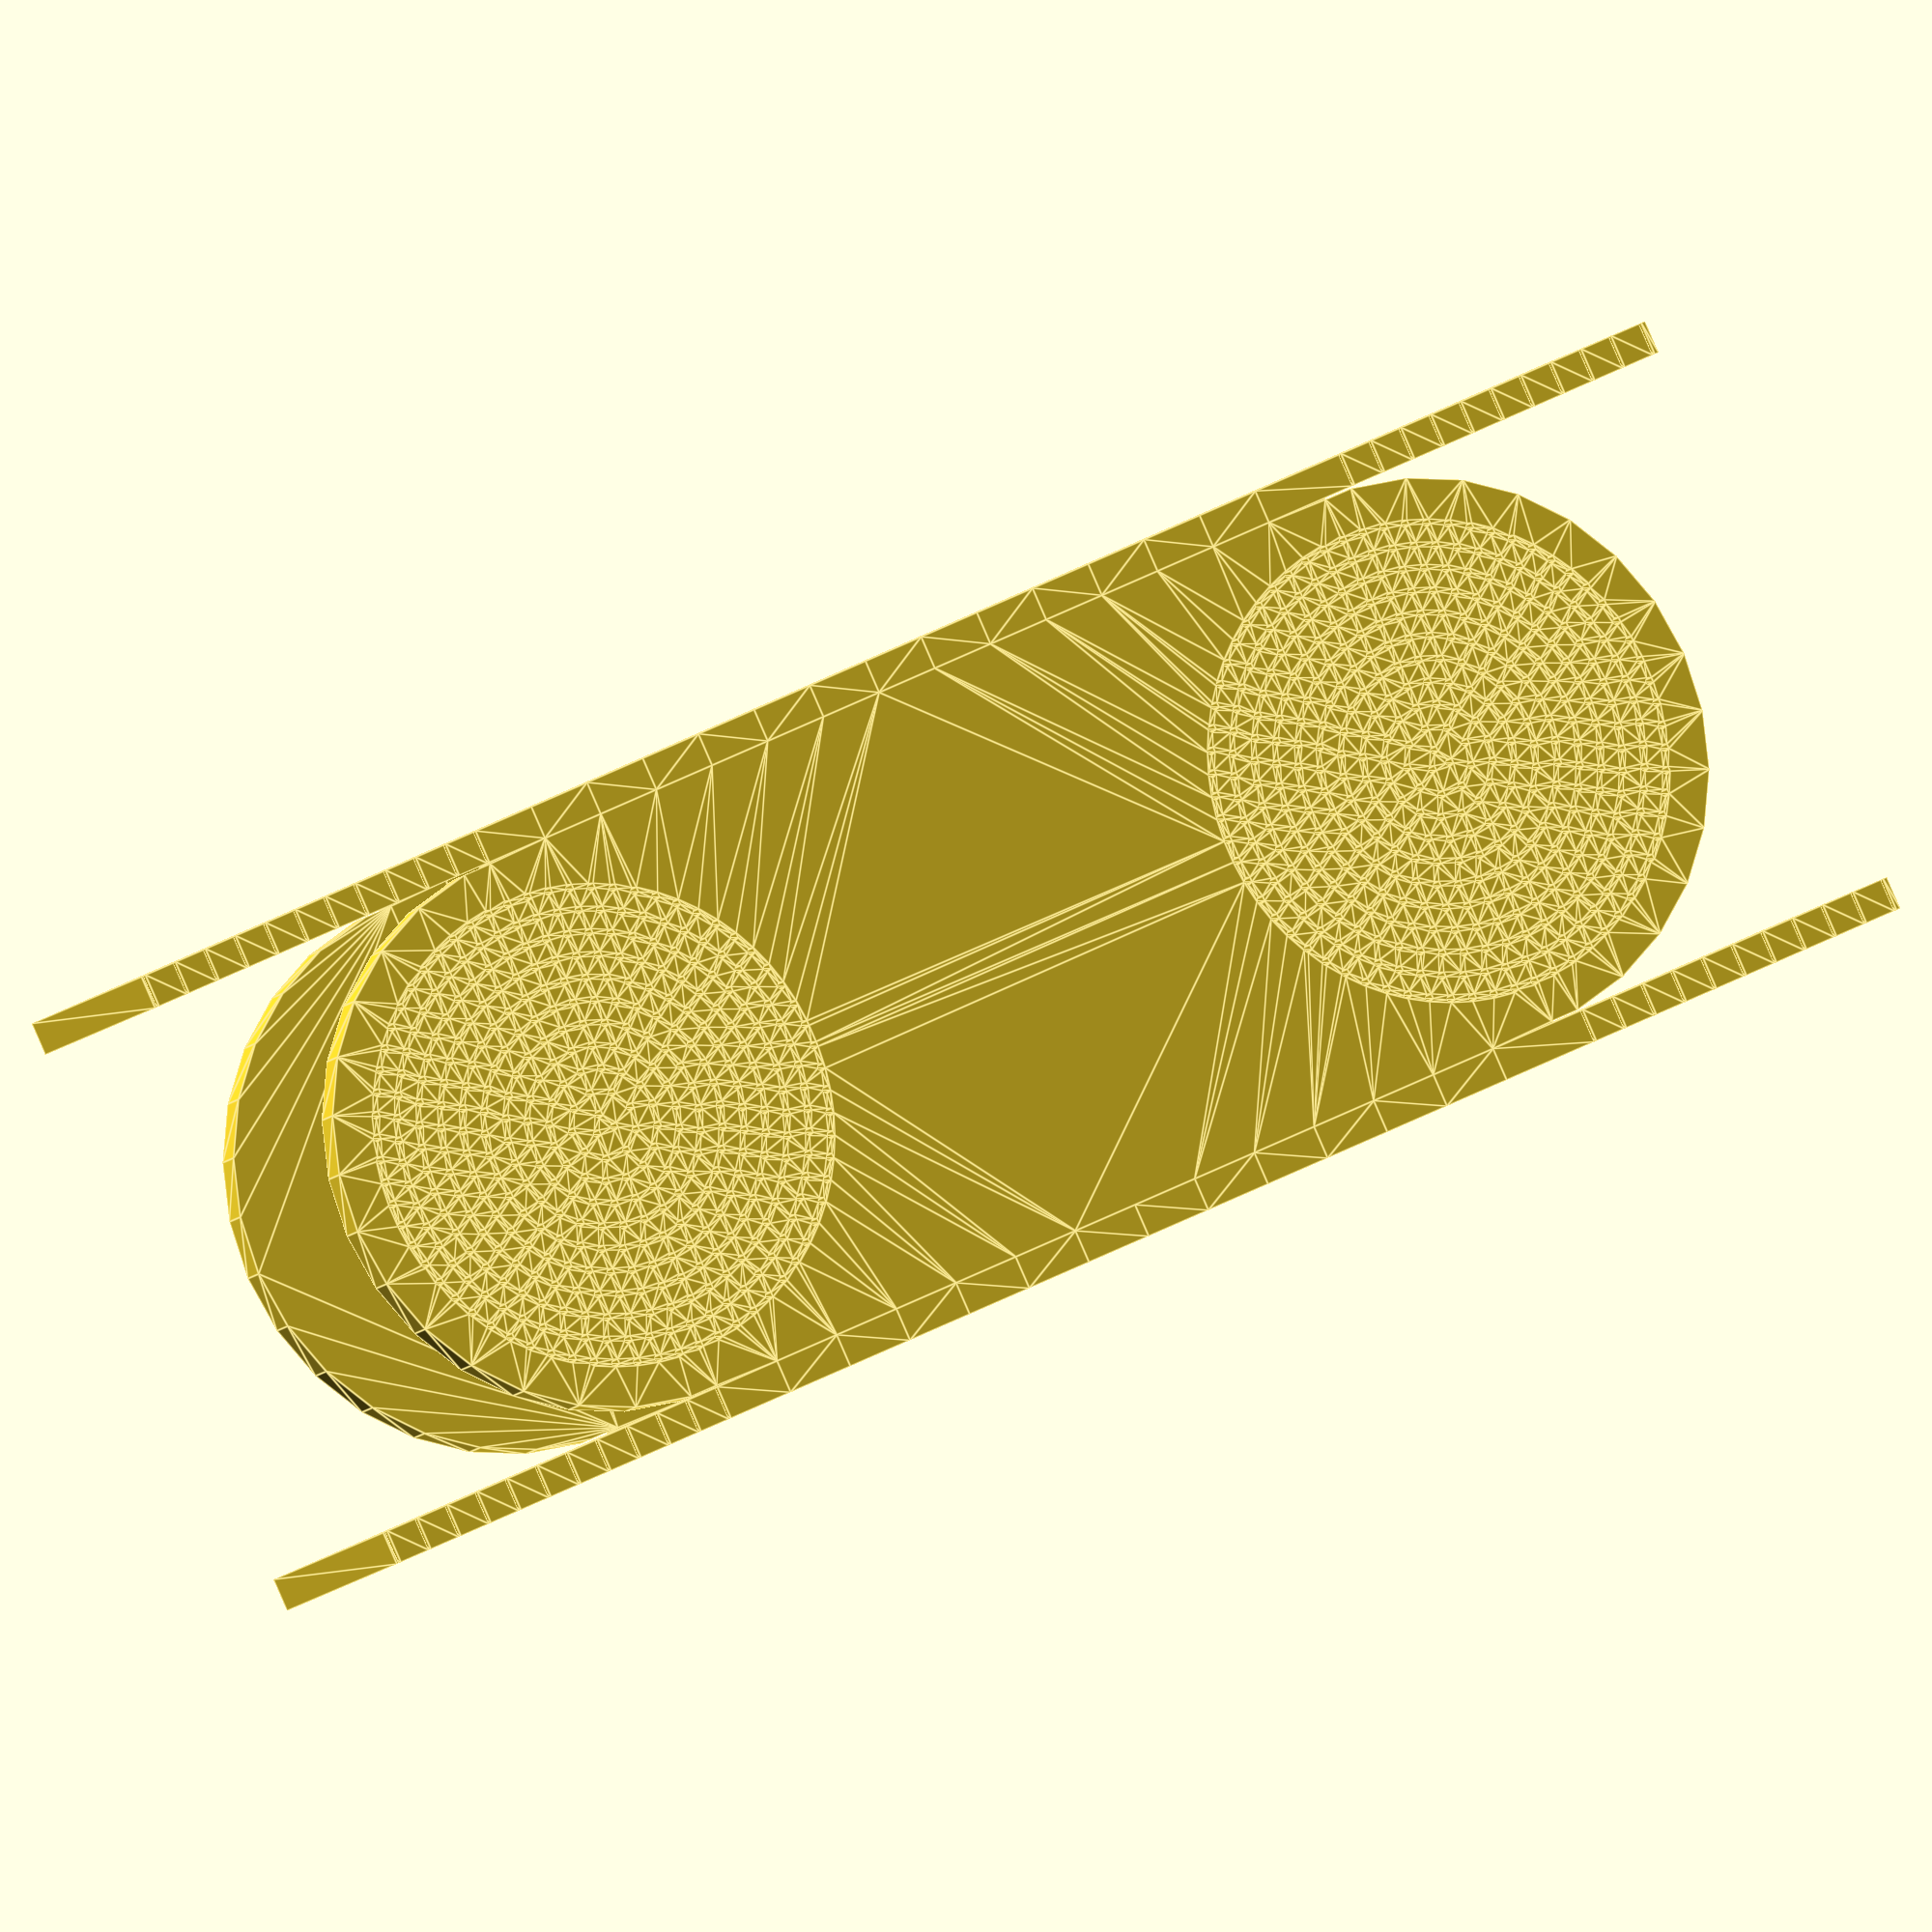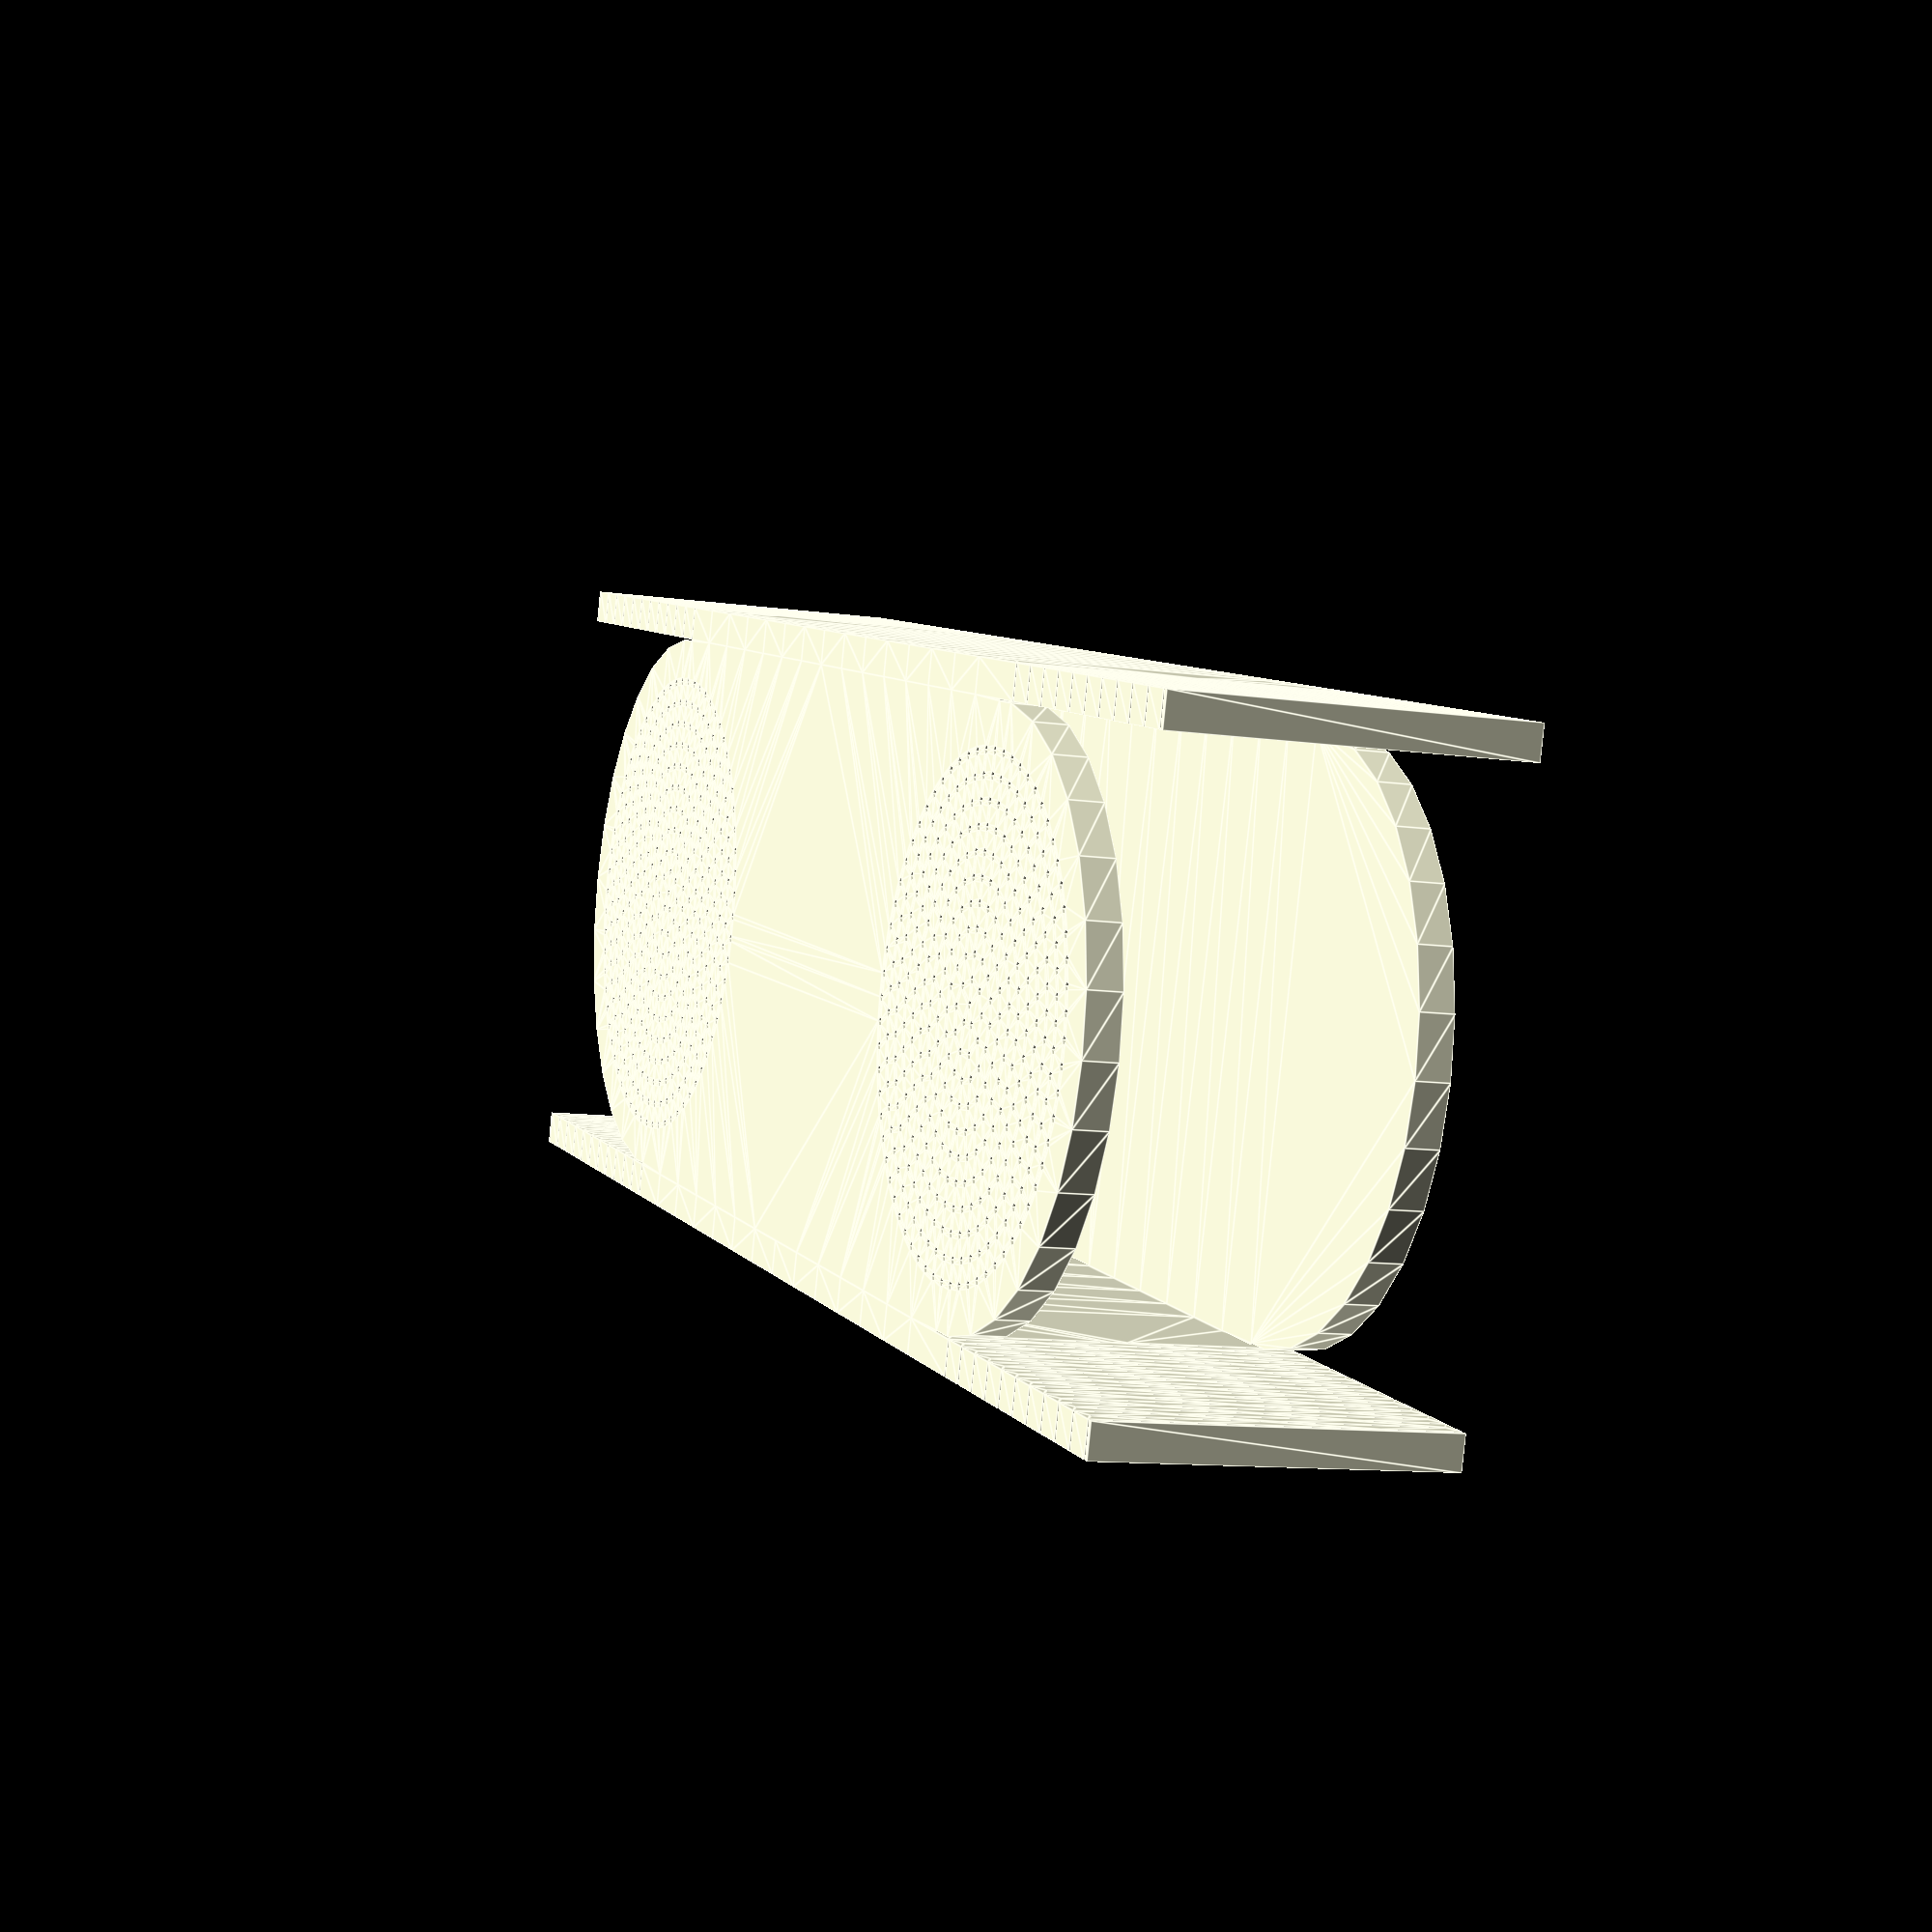
<openscad>
width = 270;
height = 100;
depth = 60;

cutWidth = .4;

wood1 = 6;
wood2 = 6;

3d_body();


module 3d_body()
{
  //Front
  linear_extrude(wood1) front(width, height, wood1, wood2);

  //Back
  translate([0,0,depth-wood2]) linear_extrude(wood1) back(width, height, wood1, wood2);

  //Around
  around_side_length = height*PI/2 * 1.05;
  basewidth = width-height;
  add_show_around = 0.4 * basewidth;
  //top around
  translate([height/2, height+wood2]) rotate([90,0])
    linear_extrude(wood2) intersection() {
      around(width, height, depth, wood2, wood1);
      translate([-add_show_around,0])
        square([basewidth+add_show_around*2, depth]);
    }
  //bottom around
  translate([height/2+basewidth/2, 0]) rotate([90,0])
    linear_extrude(wood2) intersection() {
      translate([around_side_length+basewidth/2,0]) around(width, height, depth, wood2, wood1);
      square([basewidth/2+add_show_around, depth]);
    }
  translate([-add_show_around+height/2, 0]) rotate([90,0])
    linear_extrude(wood2) intersection() {
      translate([-basewidth-around_side_length+add_show_around,0]) around(width, height, depth, wood2, wood1);
      square([basewidth/2+add_show_around, depth]);
    }

}


module front(width, height, materialThickness, aroundMaterialThickness)
{
  module grill() speakerGrill(height/2*.84, .75, 4);
  difference() {
    side(width, height, materialThickness, aroundMaterialThickness);
    translate([height/2, height/2]) grill();
    translate([width - height/2, height/2]) grill();
  }
}

module back(width, height, materialThickness, aroundMaterialThickness)
{
  side(width, height, materialThickness, aroundMaterialThickness);
}

module side(width, height, materialThickness, aroundMaterialThickness)
{
  basewidth = width - height;
  translate([height/2, 0]) {
    union() {
      square([basewidth, height]);
      translate([basewidth, height/2]) circle(height/2);
      translate([0, height/2]) circle(height/2);
      //will join long side of around
      translate([0,height])
        woodjoint(basewidth, false, false, materialThickness, aroundMaterialThickness);
      //will join short, left side of around
      translate([0,0])
        woodjoint(basewidth/2, false, true, materialThickness, aroundMaterialThickness);
      //will join short, right side of around
      translate([basewidth/2,0])
        woodjoint(basewidth/2, false, true, materialThickness, aroundMaterialThickness);
    }
  };
}

module speakerGrill(radius, holeSize, gap)
{
  module hole()
  {
    circle(holeSize);
  };

  count = round(radius*2*PI / gap);
  tick = 360 / count;
  for (a = [0:tick:360]) {
    translate([sin(a)*radius,cos(a)*radius])
    hole();
  };
  if (radius > gap) speakerGrill(radius-gap, holeSize, gap);
}

// Generates the wood that wraps around the box, forming the depth
module around(width, height, depth, materialThickness, sideMaterialThickness)
{
  basewidth = width - height;
  wrapside = height*PI/2 * 1.05; // add 5% to reduce the stress on the material
  length = 2*(basewidth + wrapside);

  offset = basewidth/2;
  translate([-wrapside-basewidth/2,0]) difference()
  {
    square([length, depth]);
    translate([offset, 0]) livingHinge(wrapside, depth, materialThickness);
    translate([offset+basewidth+wrapside, 0]) livingHinge(wrapside, depth, materialThickness);
    translate([wrapside+basewidth/2,0])
    //long side joints
    woodjoint(basewidth, false, false, materialThickness, sideMaterialThickness);
    translate([wrapside+basewidth/2,depth])
      woodjoint(basewidth, false, true, materialThickness, sideMaterialThickness);
    // short, left joints
    translate([0,0])
      woodjoint(basewidth/2, false, false, materialThickness, sideMaterialThickness);
    translate([0, depth])
      woodjoint(basewidth/2, false, true, materialThickness, sideMaterialThickness);
    // short, right joints
    translate([length-basewidth/2,0]) {
      woodjoint(basewidth/2, false, false, materialThickness, sideMaterialThickness);
      translate([0, depth])
        woodjoint(basewidth/2, false, true, materialThickness, sideMaterialThickness);
    }
  }
}

//cuts out tabs, so it can be 'docked in' in a 90deg angle with another piece (with inverted mode)
module woodjoint(length, mode, below, myMaterialThickness, otherMaterialThickness)
{
  w = max(myMaterialThickness, otherMaterialThickness);
  w2 = (length/w > 14) ? w*2 : w;
  count = floor(length / w2 / 2) * 2 + 1;
  tabwidth = length / count;
  tabheight = otherMaterialThickness;
  start = mode ? 0 : 1;
  translate([0,(below?-tabheight:0)]) for (i = [start:2:count-1]) {
    translate([i*tabwidth,0]) square([tabwidth,tabheight]);
  }
}

// hinge that allows bending along the x-axis (hinges are vertical)
module livingHinge(width, height, materialThickness)
{
  count = round(width / materialThickness);
  hingeWidth = width / count;

  maxHingeLength = 35;
  connectingLength = materialThickness / 2;
  hingesPerRow = ceil(height / maxHingeLength);
  hingeLength = height / hingesPerRow;
  hingeLongCut = hingeLength - connectingLength;
  hingeShortCut = hingeLongCut/2;

  for (x = [0:count-1]) {
    translate([x*hingeWidth,0]) for (y = [0:hingesPerRow-1]) {
      translate([0,y*hingeLength]) {
        //line starting with short
        square([cutWidth, hingeShortCut]);
        translate([0,hingeShortCut+connectingLength]) square([cutWidth, hingeShortCut]);
        //line starting with long
        translate([hingeWidth/2, connectingLength/2]) square([cutWidth, hingeLongCut]);
      }
    }
  }
}
</openscad>
<views>
elev=188.3 azim=204.9 roll=18.7 proj=o view=edges
elev=190.5 azim=163.4 roll=290.4 proj=p view=edges
</views>
